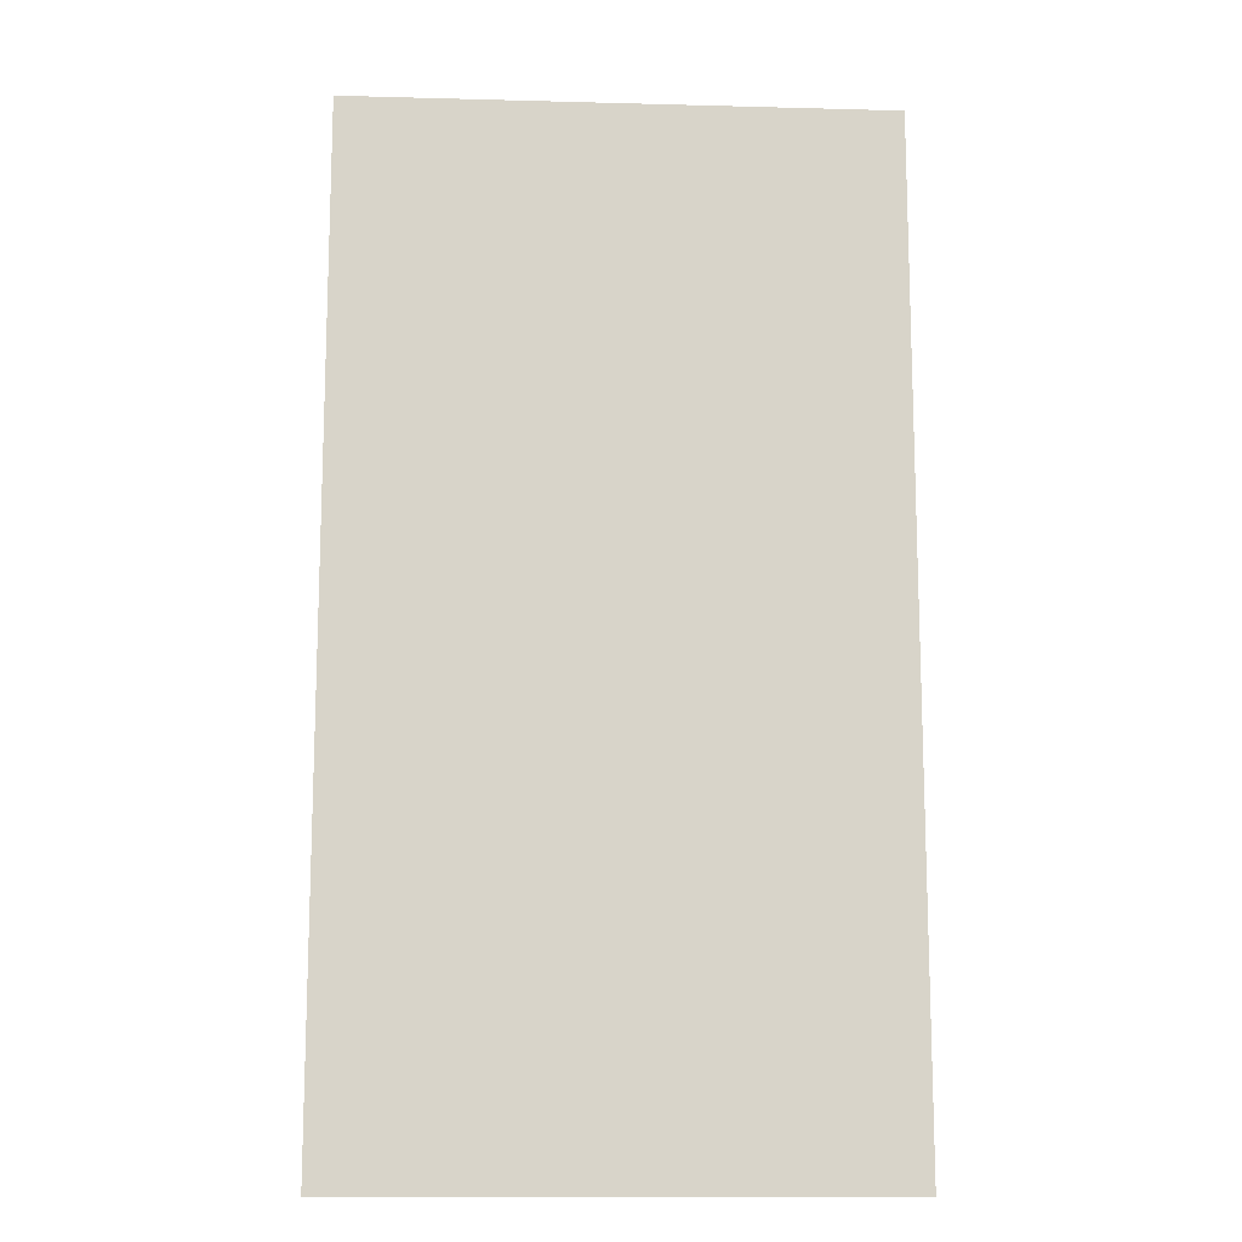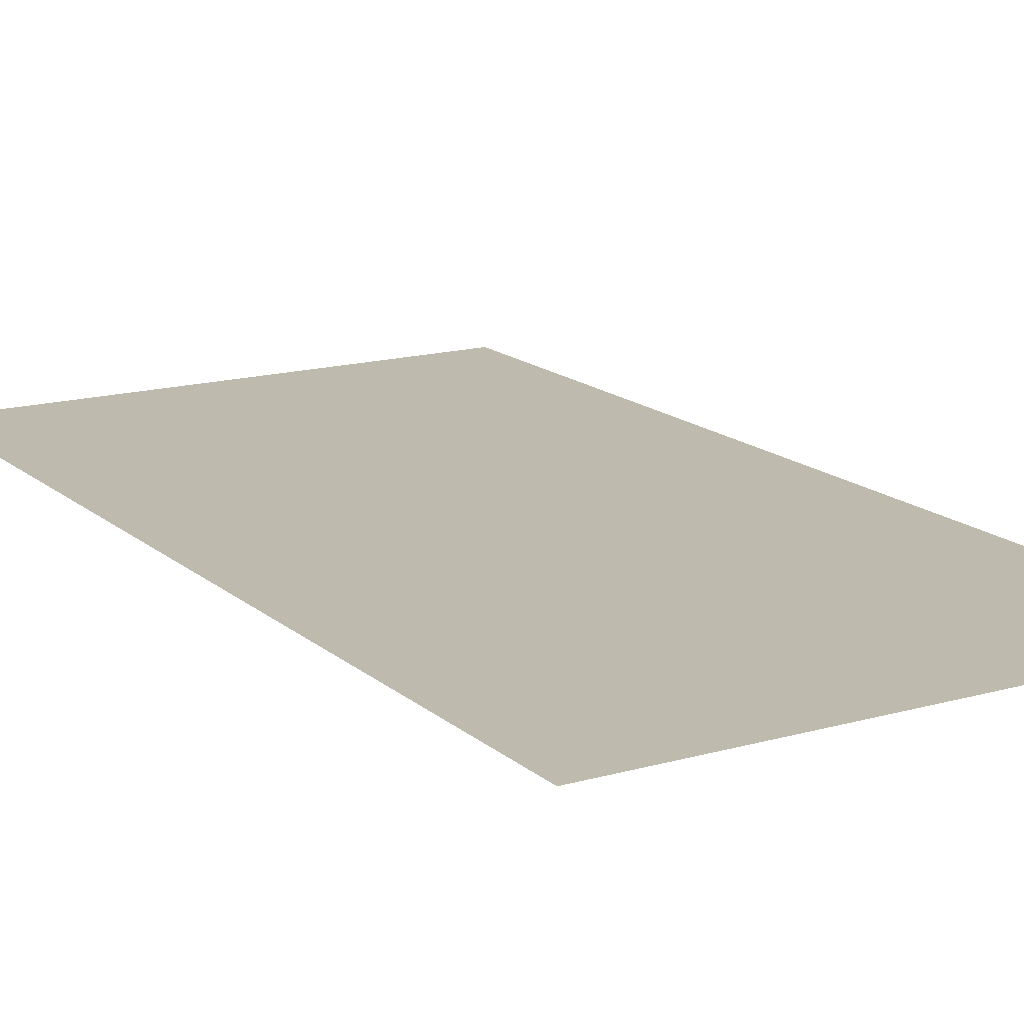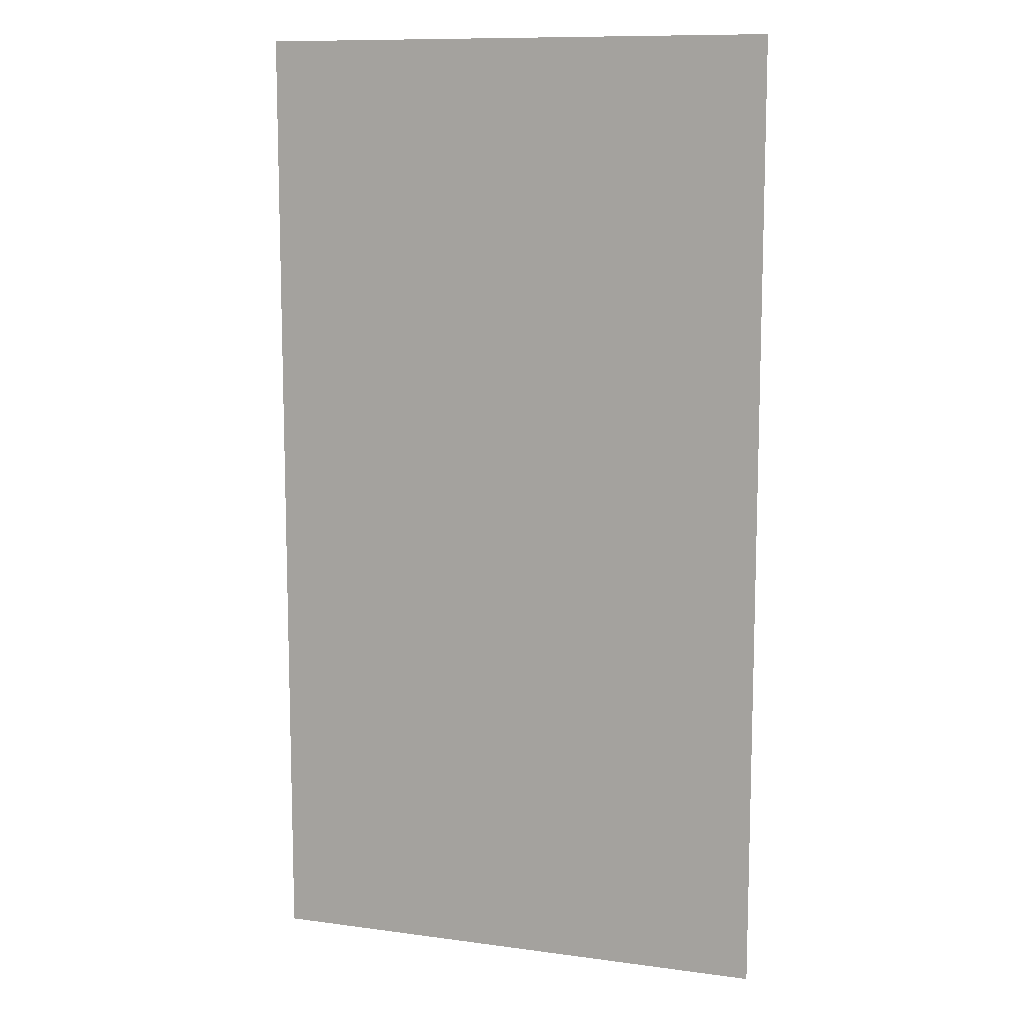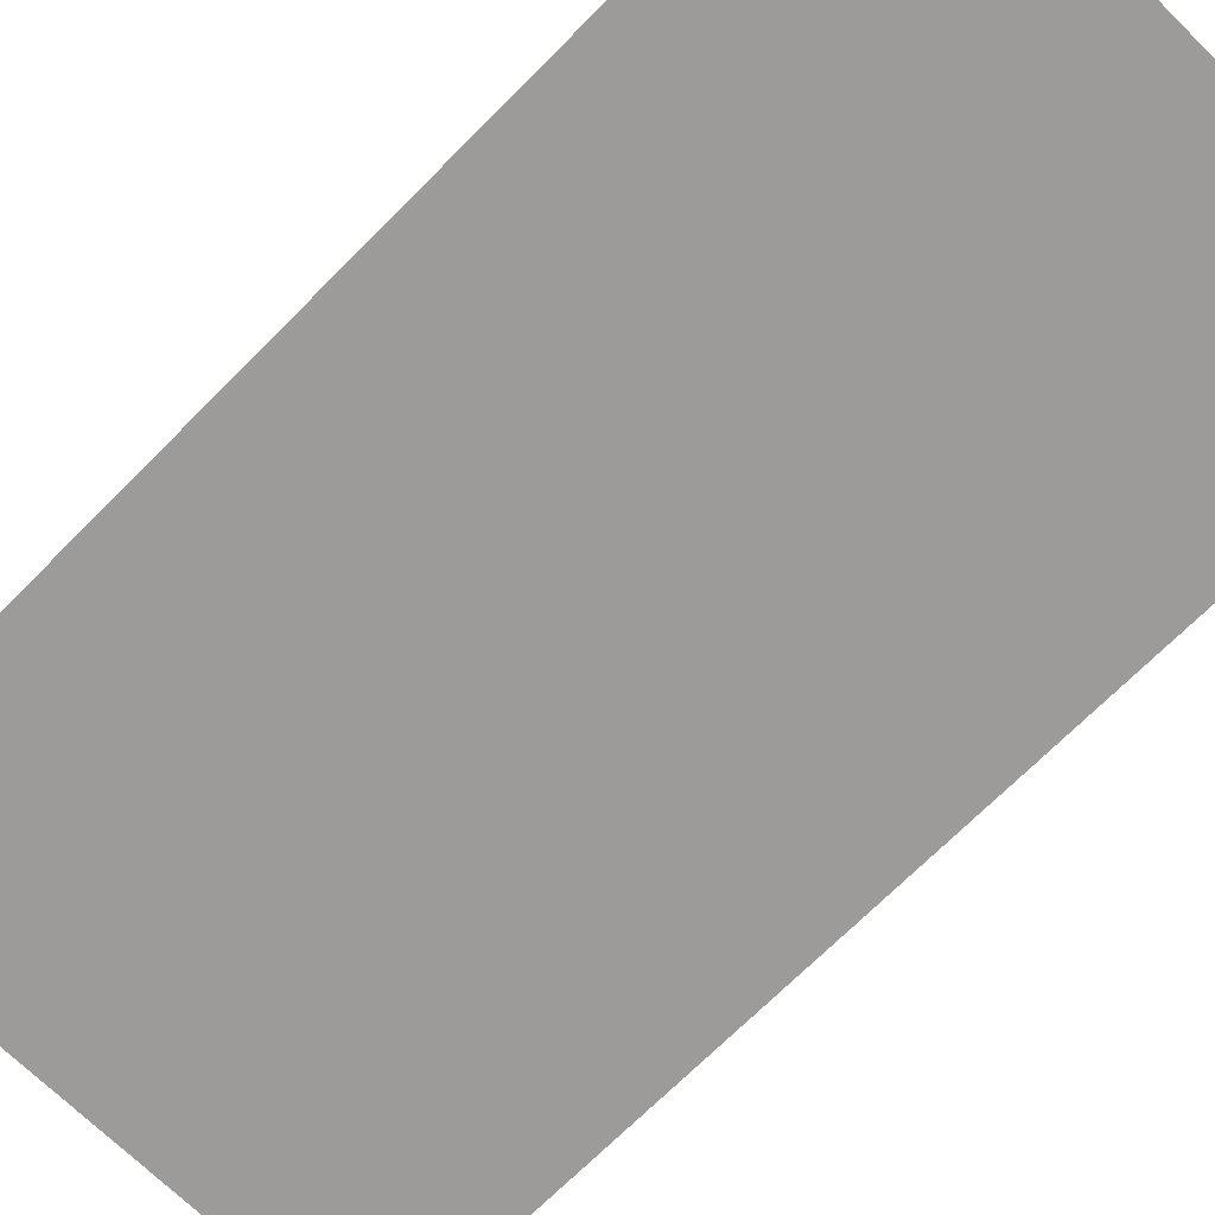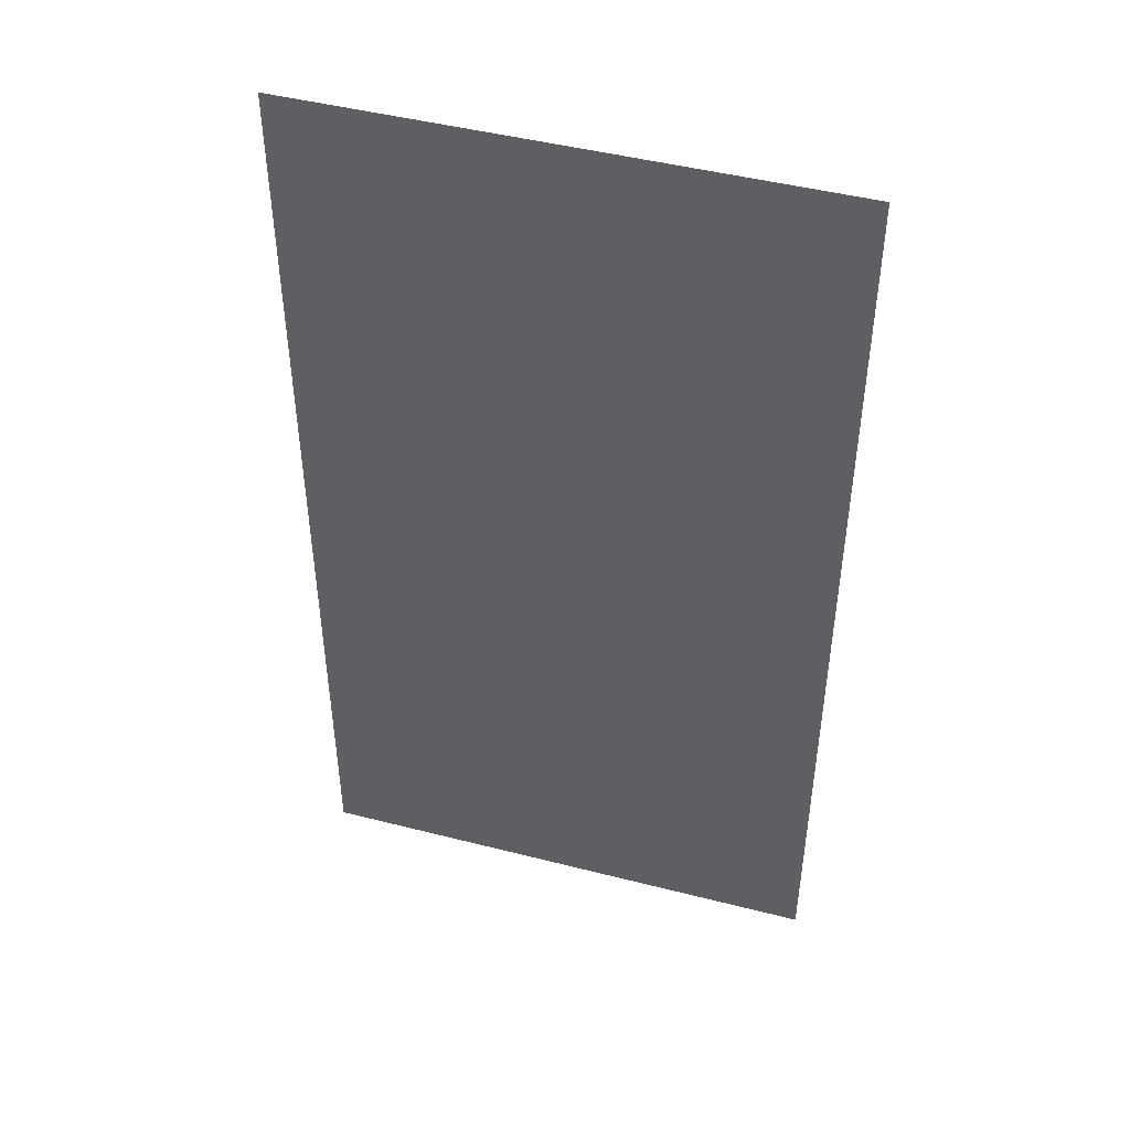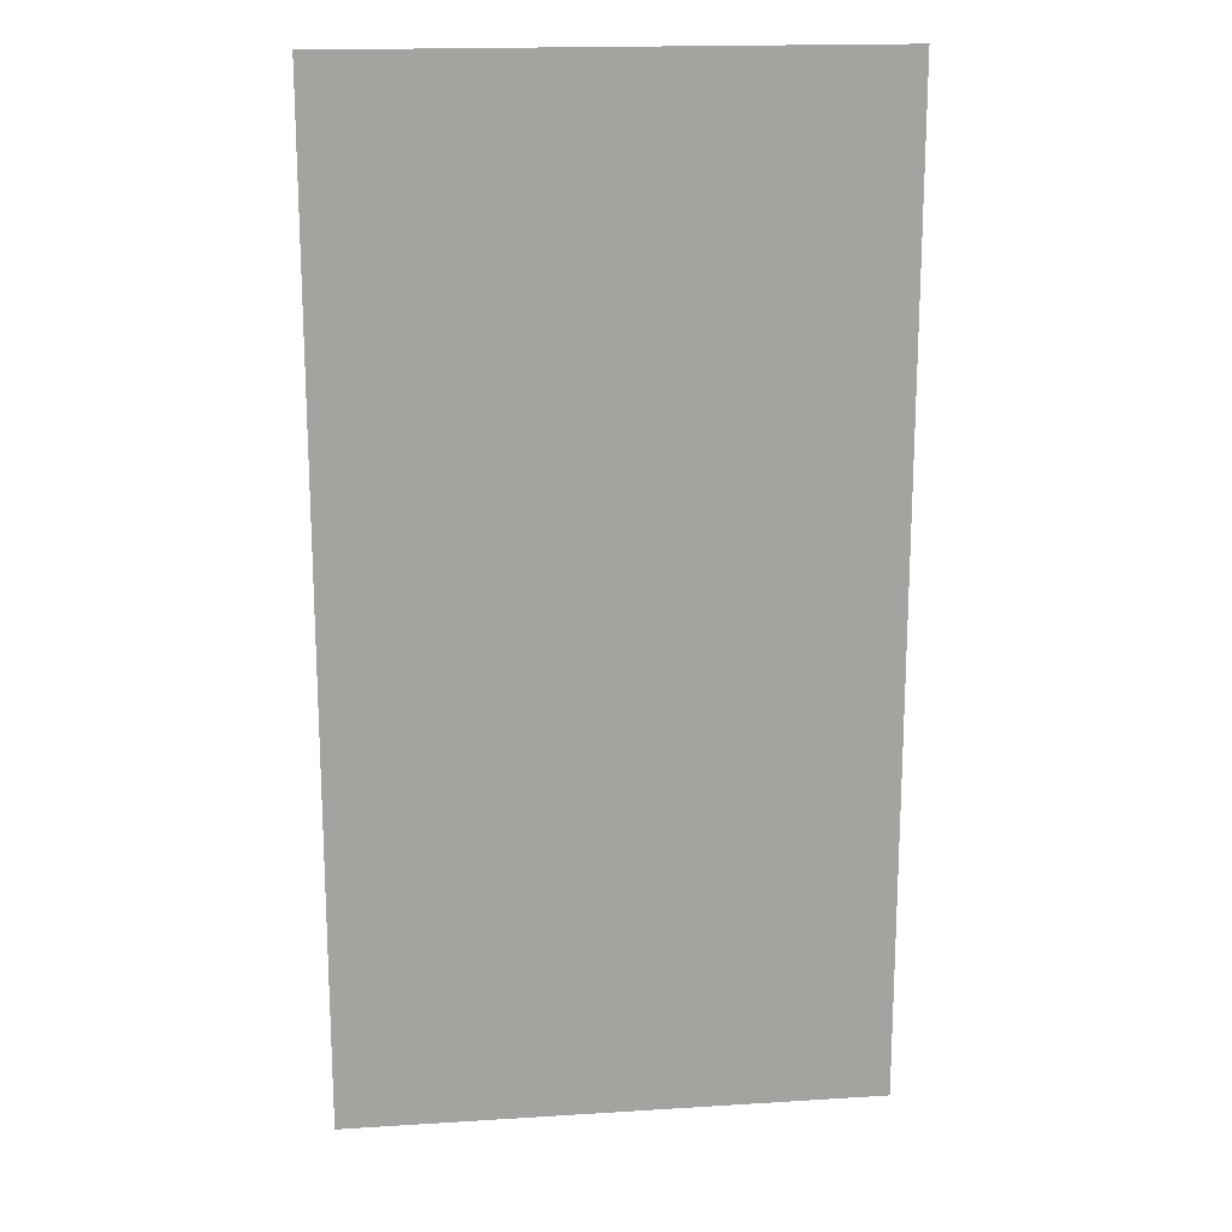
<metadata>
{"format":"obj","ext":"obj","renderer":"f3d","projection":"perspective","resolution":1024,"background":"white","views":[{"elev":-13.4,"azim":-3.5,"up":"+Z"},{"elev":15.7,"azim":-30.8,"up":"+Y"},{"elev":10.7,"azim":-161.3,"up":"+Z"},{"elev":-69.8,"azim":135.3,"up":"+Y"},{"elev":46.7,"azim":-163.8,"up":"+Z"},{"elev":17.5,"azim":-7.1,"up":"+Z"}]}
</metadata>
<code>
v  19.2 0 4
v  23.5 0 4
v  23.5 0 -4
v  19.2 0 -4
g Object002
f 1 2 3
f 1 3 4

</code>
